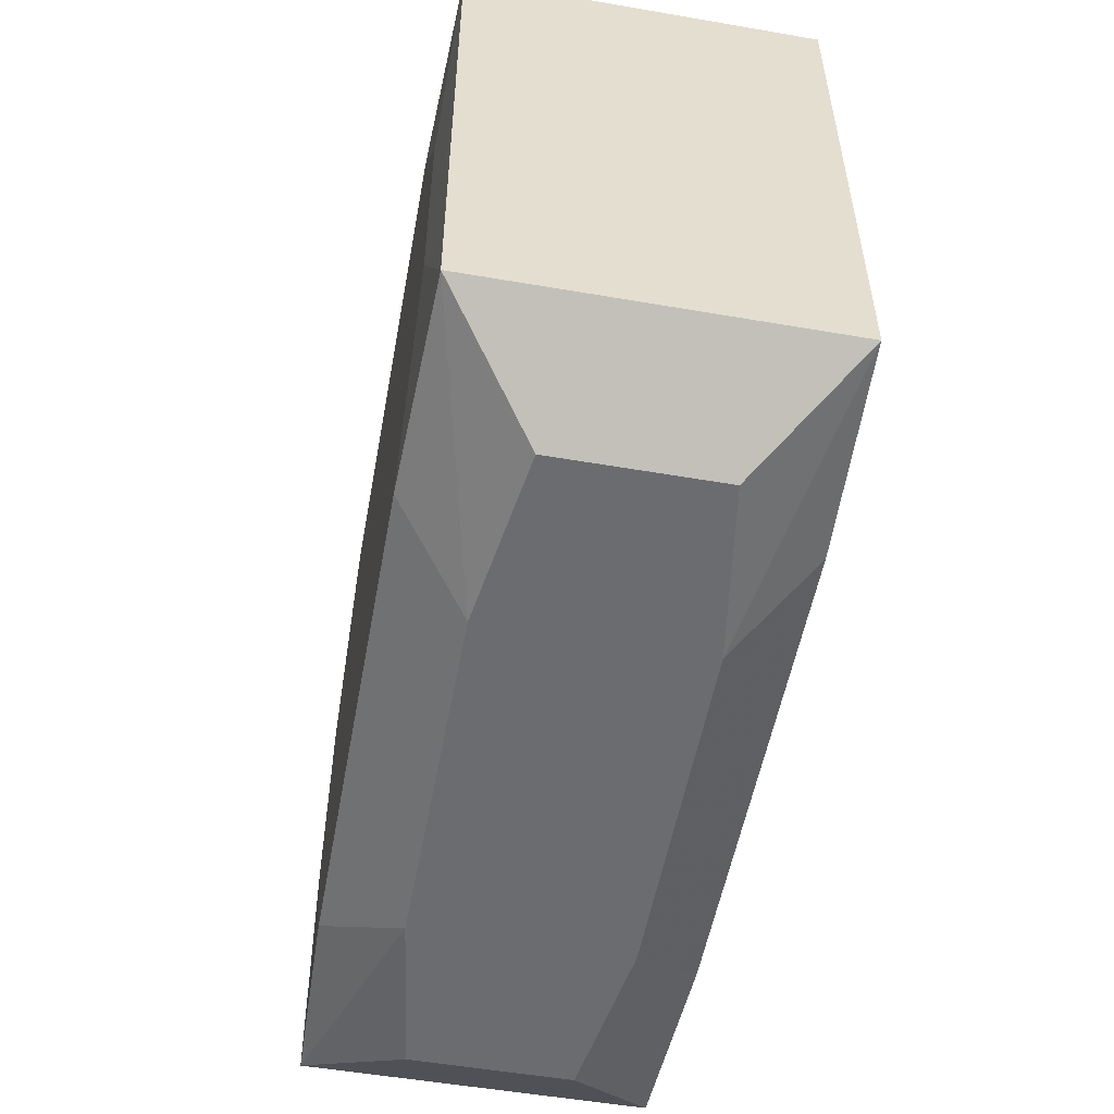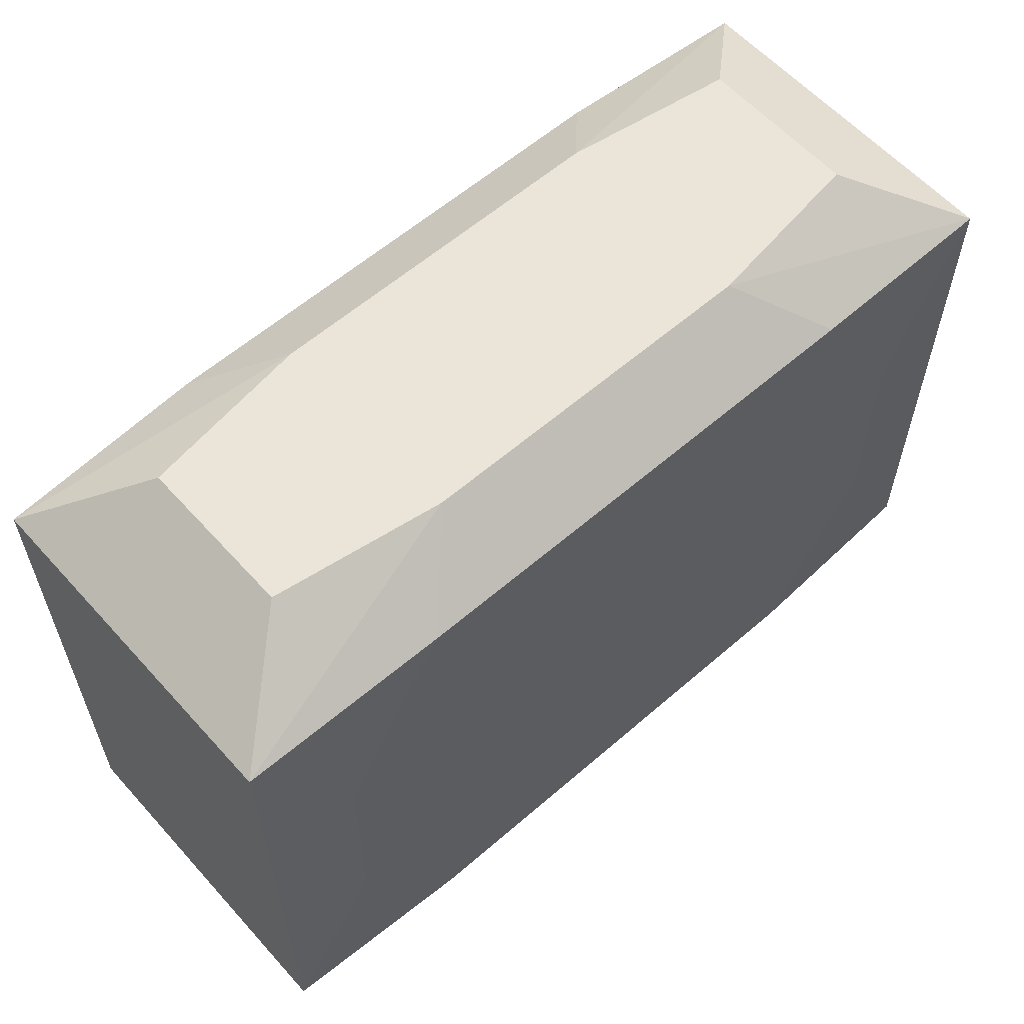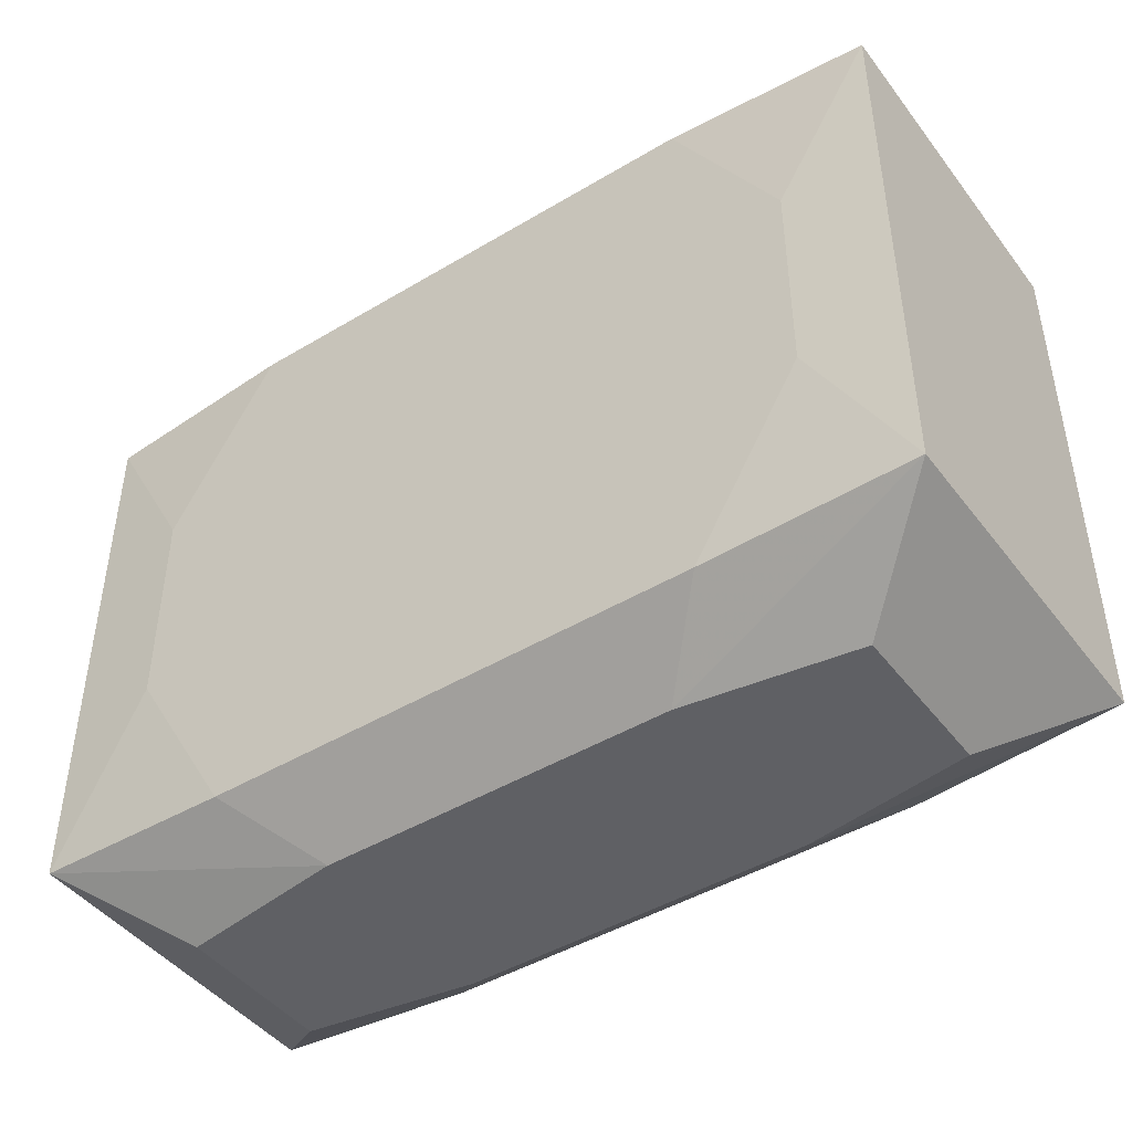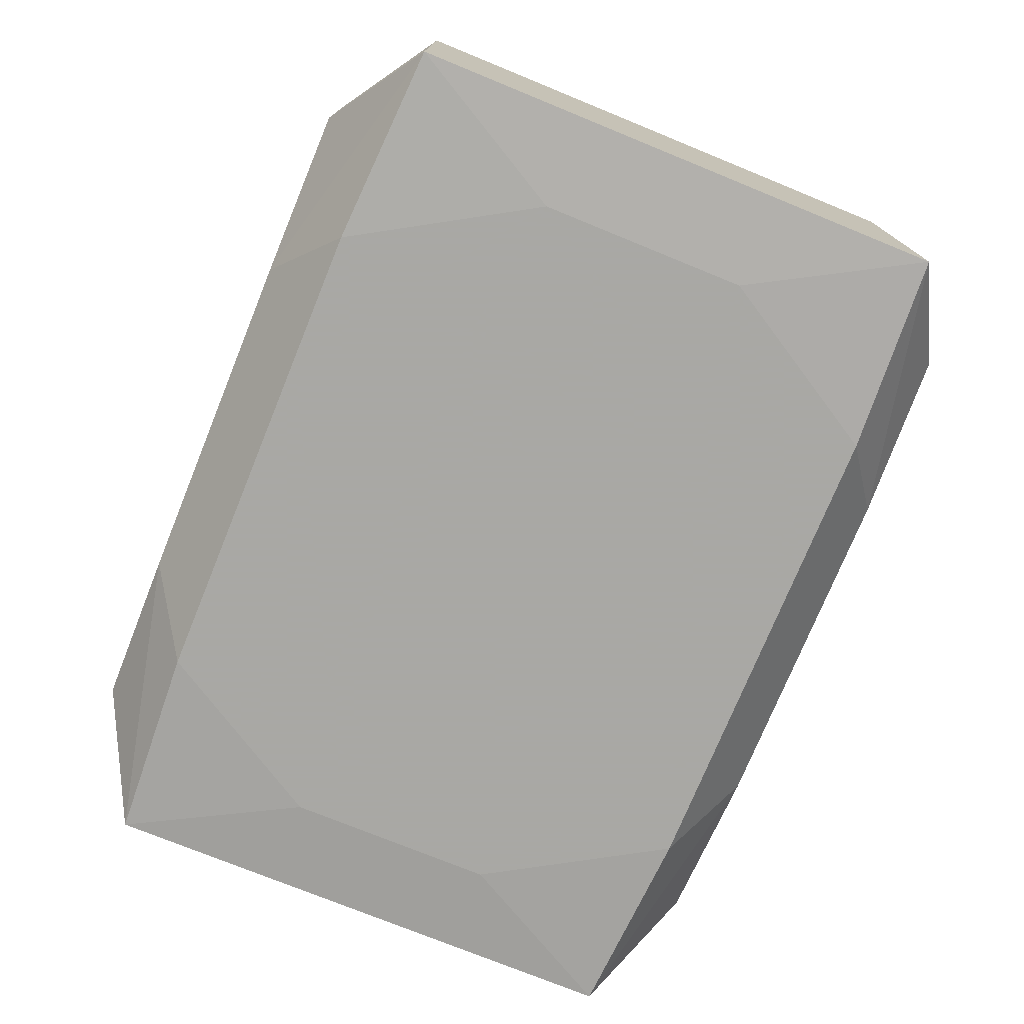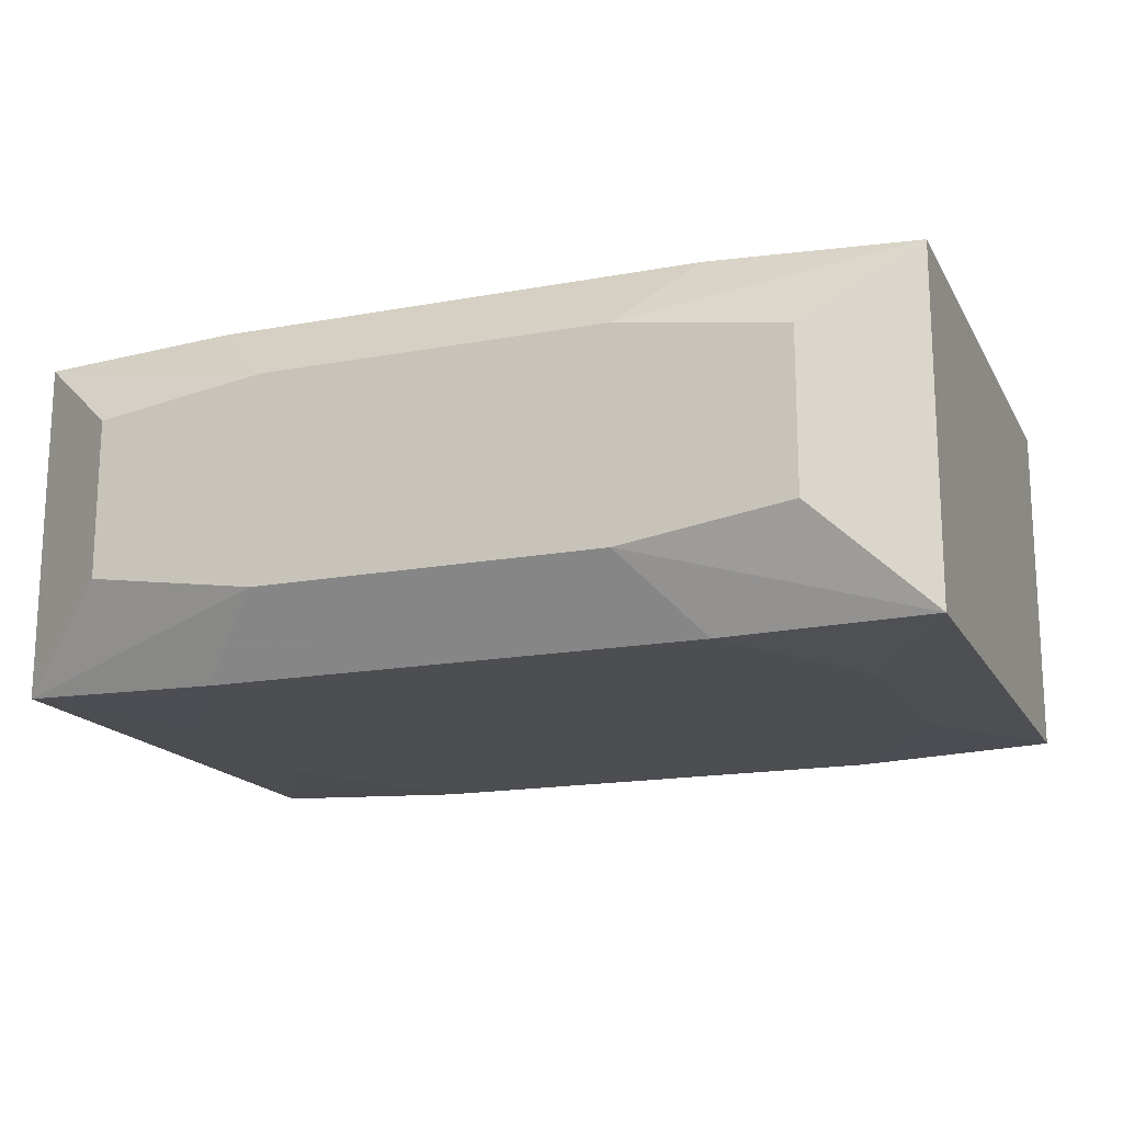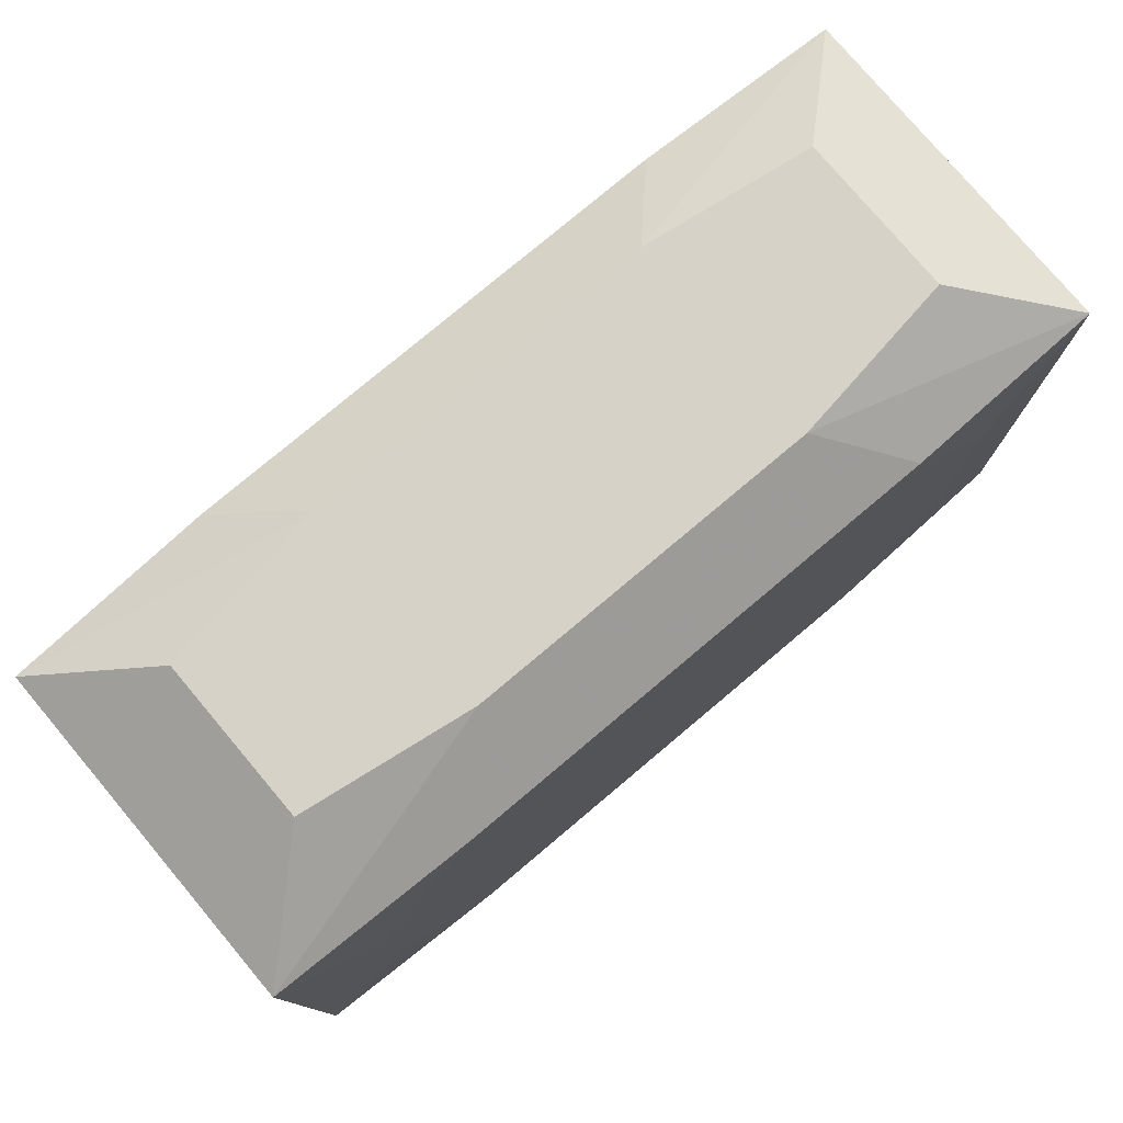
<metadata>
{"format":"obj","ext":"obj","renderer":"f3d","projection":"perspective","resolution":1024,"background":"white","views":[{"elev":-53.7,"azim":79.6,"up":"+Y"},{"elev":59.6,"azim":138.3,"up":"+Y"},{"elev":-45.0,"azim":34.8,"up":"+Y"},{"elev":-75.0,"azim":-112.2,"up":"+Z"},{"elev":-16.9,"azim":-159.5,"up":"+Z"},{"elev":77.8,"azim":-40.1,"up":"+Y"}]}
</metadata>
<code>
v 0 -0.01983 0
v -0 0.01643 0.01016
v 0.0196 0.01983 -0.004538
v 0.0196 0.01983 0.004538
v 0.0196 -0.01983 -0.004538
v 0.0196 -0.01983 0.004538
v 0.01226 -0.01983 0
v 0.00306 -0.005108 0.01016
v -0.005634 0.01983 -0
v -0.01643 0 0.01016
v 0.02562 0 0
v 0.02562 0 0.007279
v 0.02562 0 -0.007279
v 0.02562 0.01584 0.009787
v 0.02562 0.01584 -0.009787
v 0.02562 -0.01584 0
v 0.02562 -0.01584 0.009787
v 0.02562 -0.01584 -0.009787
v -0.006276 -0.01643 0.01016
v -0.006276 -0.01643 -0.01016
v -0.006276 0.003879 -0.01016
v -0.006276 0.01643 -0.01016
v 0.01403 -0.01643 0.01016
v 0.01403 -0.01643 -0.01016
v 0.01403 0.01643 0.01016
v 0.01403 0.01643 -0.01016
v 0.01028 -0.002351 0.01016
v 0.02019 0.006083 0.01016
v 0.02019 0.006083 -0.01016
v 0.02019 -0.006083 0.01016
v 0.02019 -0.006083 -0.01016
v -0.01189 -0.007349 -0.01016
v -0.01189 0.007349 -0.01016
v 0.003388 0.01983 0.005482
v 0.003388 -0.01983 -0.005482
v -0.009975 0.01983 -0.005975
v -0.009975 0.01983 0.005975
v -0.009975 -0.01983 -0.005975
v -0.009975 -0.01983 0.005975
v 0.009975 0.01983 -0.005975
v 0.009975 0.01983 0.005975
v 0.009975 -0.01983 -0.005975
v 0.009975 -0.01983 0.005975
v 0.002324 0.01004 0.01016
v 0.002324 -0.01004 0.01016
v 0.01189 0.007349 -0.01016
v -0.02019 0.006083 0.01016
v -0.02019 0.006083 -0.01016
v -0.02019 -0.006083 0.01016
v -0.02019 -0.006083 -0.01016
v -0.01403 -0.01643 0.01016
v -0.01403 -0.01643 -0.01016
v -0.01403 0.01643 0.01016
v -0.01403 0.01643 -0.01016
v 0.006276 -0.01643 0.01016
v 0.006276 -0.01643 -0.01016
v 0.006276 0.01643 -0.01016
v -0.02562 0.01584 0.009787
v -0.02562 0.01584 -0.009787
v -0.02562 -0.01584 0.009787
v -0.02562 -0.01584 -0.009787
v 0.01643 0 0.01016
v 0.01643 0 -0.01016
v -0.0196 0.01983 -0.004538
v -0.0196 0.01983 0.004538
v -0.0196 -0.01983 -0.004538
v -0.0196 -0.01983 0.004538
f 59 61 58
f 58 61 60
f 52 38 61
f 65 59 58
f 15 13 18
f 58 60 47
f 12 15 14
f 14 15 4
f 14 17 12
f 28 17 14
f 12 17 16
f 30 17 28
f 18 13 11
f 12 16 11
f 11 16 18
f 11 15 12
f 13 15 11
f 61 59 48
f 31 15 18
f 49 60 51
f 49 47 60
f 23 43 17
f 17 30 23
f 51 60 39
f 1 38 35
f 38 42 35
f 38 52 20
f 20 42 38
f 17 43 6
f 50 52 61
f 61 48 50
f 50 20 52
f 40 9 4
f 15 31 29
f 27 23 30
f 58 47 53
f 47 2 53
f 41 14 4
f 28 14 25
f 25 2 28
f 14 41 25
f 25 41 2
f 10 2 47
f 10 49 51
f 47 49 10
f 66 60 61
f 61 38 66
f 18 42 24
f 24 31 18
f 63 20 46
f 63 29 31
f 21 33 46
f 46 20 21
f 21 20 33
f 18 17 5
f 17 6 5
f 5 42 18
f 5 35 42
f 1 35 7
f 7 6 1
f 35 5 7
f 7 5 6
f 32 50 48
f 20 50 32
f 32 48 33
f 33 20 32
f 54 48 59
f 59 65 64
f 9 40 64
f 4 15 3
f 3 40 4
f 15 40 3
f 62 30 28
f 28 27 62
f 62 27 30
f 37 53 2
f 2 41 37
f 37 65 58
f 58 53 37
f 37 64 65
f 8 27 44
f 44 10 8
f 2 10 44
f 28 2 44
f 44 27 28
f 23 27 55
f 43 23 55
f 55 39 43
f 51 39 55
f 67 39 60
f 60 66 67
f 43 39 67
f 67 38 1
f 67 66 38
f 1 6 67
f 67 6 43
f 42 20 56
f 56 24 42
f 31 24 56
f 56 63 31
f 20 63 56
f 26 40 15
f 15 29 26
f 26 63 46
f 29 63 26
f 36 54 59
f 59 64 36
f 40 54 36
f 36 64 40
f 34 41 4
f 34 37 41
f 4 9 34
f 9 64 34
f 64 37 34
f 45 27 8
f 45 55 27
f 19 55 45
f 8 10 45
f 45 10 51
f 51 19 45
f 57 54 40
f 40 26 57
f 22 26 46
f 46 33 22
f 33 48 22
f 48 54 22

</code>
